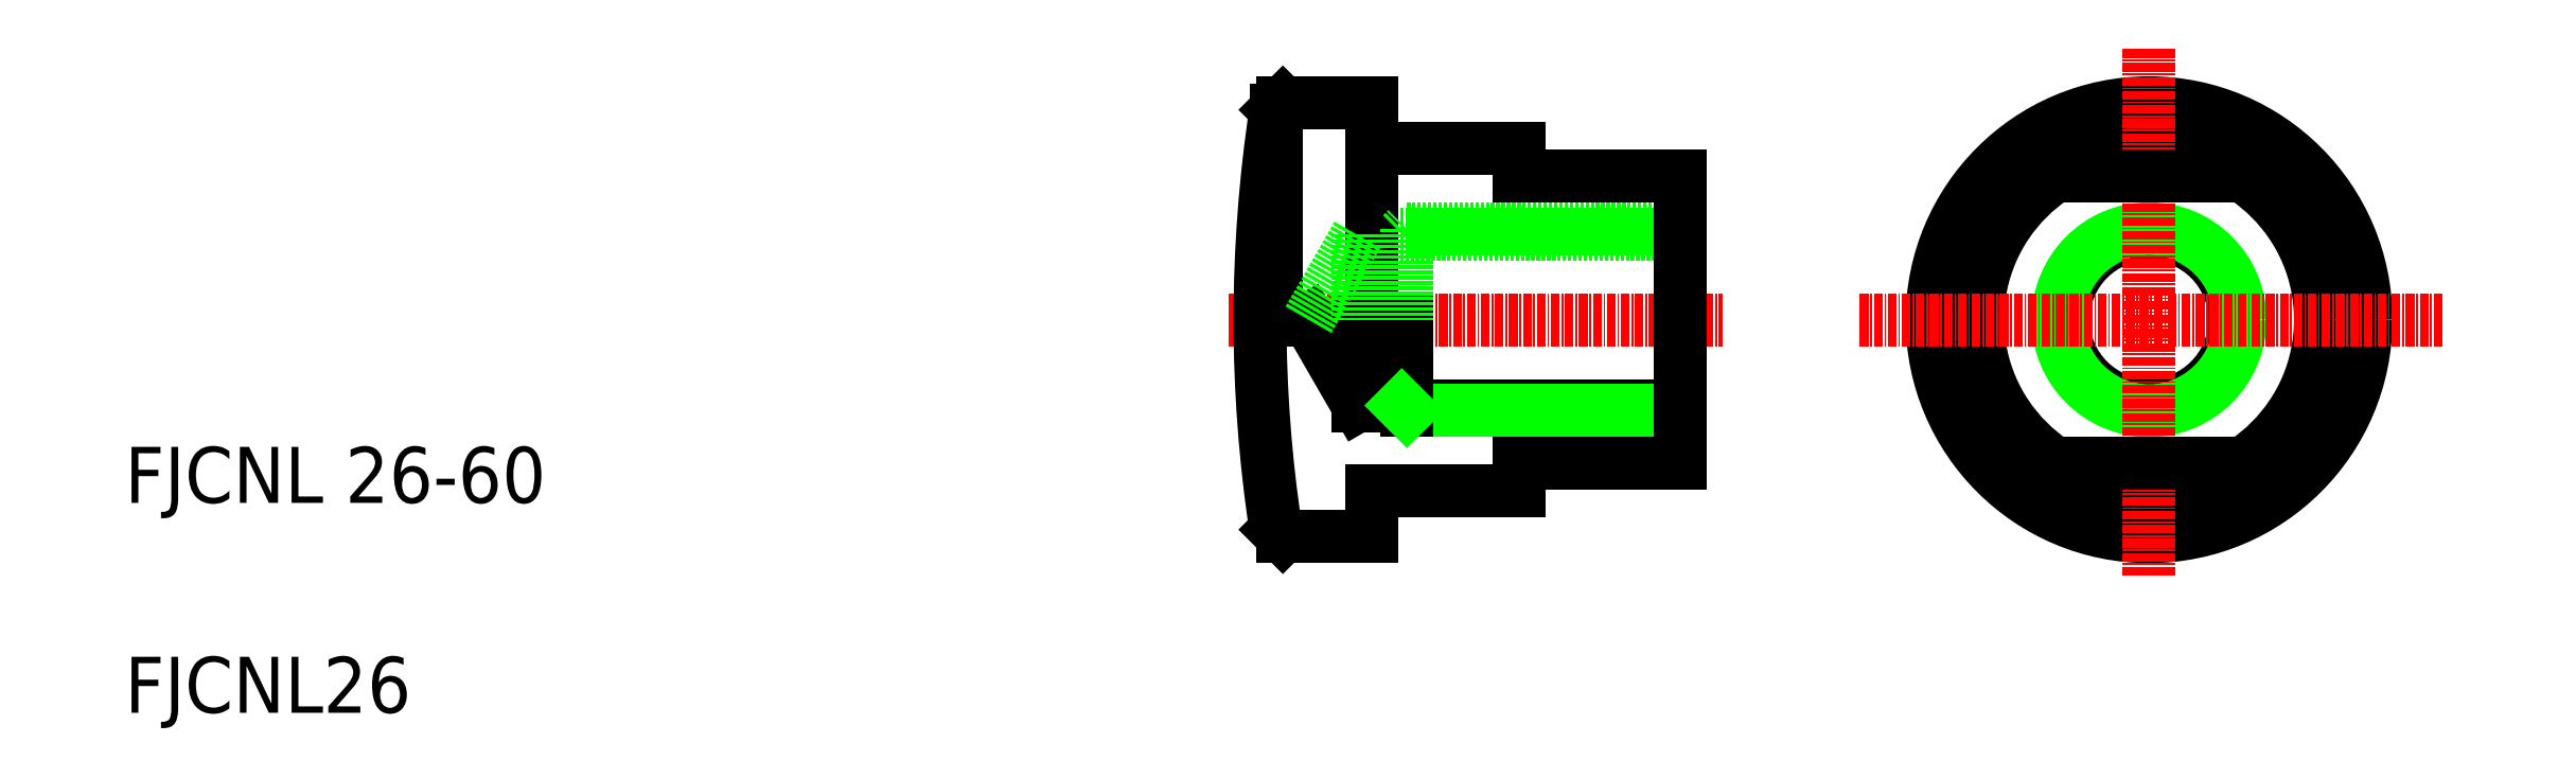
<metadata>
{"format":"dxf","ext":"dxf","renderer":"ezdxf+matplotlib","layout":"modelspace","background":"white","min_lineweight":24,"dpi":150}
</metadata>
<code>
0
SECTION
2
ENTITIES
0
TEXT
8
0
10
211.2
20
323.8
30
0
40
8
1
FJCNL 26-60
0
TEXT
8
0
10
211.2
20
293.8
30
0
40
8
1
FJCNL26
0
LINE
8
0
10
387.4
20
362.2
30
0
11
433.4
21
362.2
31
0
0
LINE
8
0
10
394.4
20
362.9
30
0
11
433.4
21
362.9
31
0
0
LINE
8
0
10
410.4
20
370.4
30
0
11
433.4
21
370.4
31
0
0
LINE
8
0
10
387.4
20
337.7
30
0
11
433.4
21
337.7
31
0
0
LINE
8
0
10
394.4
20
336.9
30
0
11
433.4
21
336.9
31
0
0
LINE
8
0
10
410.4
20
329.4
30
0
11
433.4
21
329.4
31
0
0
LINE
8
CENTER
10
369
20
349.9
30
0
11
439.5
21
349.9
31
0
0
LINE
8
0
10
387.4
20
349.9
30
0
11
387.4
21
337.7
31
0
0
ARC
8
0
10
573.4
20
349.9
30
0
40
200
50
171.4
51
188.6
0
LINE
8
0
10
394.4
20
349.9
30
0
11
394.4
21
336.9
31
0
0
LINE
8
0
10
380.3
20
349.9
30
0
11
387.4
21
337.7
31
0
0
LINE
8
0
10
389.4
20
325.4
30
0
11
389.4
21
318.9
31
0
0
LINE
8
0
10
376.7
20
318.9
30
0
11
389.4
21
318.9
31
0
0
LINE
8
0
10
375.7
20
319.9
30
0
11
376.7
21
318.9
31
0
0
LINE
8
0
10
389.4
20
325.4
30
0
11
410.4
21
325.4
31
0
0
LINE
8
0
10
410.4
20
329.4
30
0
11
410.4
21
325.4
31
0
0
LINE
8
0
10
393.7
20
337.7
30
0
11
394.4
21
336.9
31
0
0
LINE
8
0
10
389.4
20
349.9
30
0
11
389.4
21
380.9
31
0
0
LINE
8
0
10
375.7
20
349.9
30
0
11
375.7
21
379.9
31
0
0
LINE
8
0
10
389.4
20
374.4
30
0
11
410.4
21
374.4
31
0
0
LINE
8
0
10
380.3
20
349.9
30
0
11
387.4
21
362.2
31
0
0
LINE
8
0
10
387.4
20
362.2
30
0
11
387.4
21
349.9
31
0
0
LINE
8
0
10
394.4
20
362.9
30
0
11
394.4
21
349.9
31
0
0
LINE
8
0
10
393.7
20
362.2
30
0
11
394.4
21
362.9
31
0
0
LINE
8
0
10
410.4
20
374.4
30
0
11
410.4
21
370.4
31
0
0
LINE
8
0
10
376.7
20
380.9
30
0
11
389.4
21
380.9
31
0
0
LINE
8
0
10
375.7
20
379.9
30
0
11
376.7
21
380.9
31
0
0
LINE
8
0
10
433.4
20
329.4
30
0
11
433.4
21
370.4
31
0
0
CIRCLE
8
0
10
500.5
20
349.9
30
0
40
12.25
0
CIRCLE
8
0
10
500.5
20
349.9
30
0
40
13
0
CIRCLE
8
0
10
500.5
20
349.9
30
0
40
24.5
0
CIRCLE
8
0
10
500.5
20
349.9
30
0
40
31
0
LINE
8
CENTER
10
500.5
20
388.6
30
0
11
500.5
21
313
31
0
0
LINE
8
0
10
487
20
329.4
30
0
11
513.9
21
329.4
31
0
0
LINE
8
CENTER
10
459.1
20
349.9
30
0
11
542.7
21
349.9
31
0
0
LINE
8
0
10
487
20
370.4
30
0
11
513.9
21
370.4
31
0
0
ENDSEC
0
EOF

</code>
